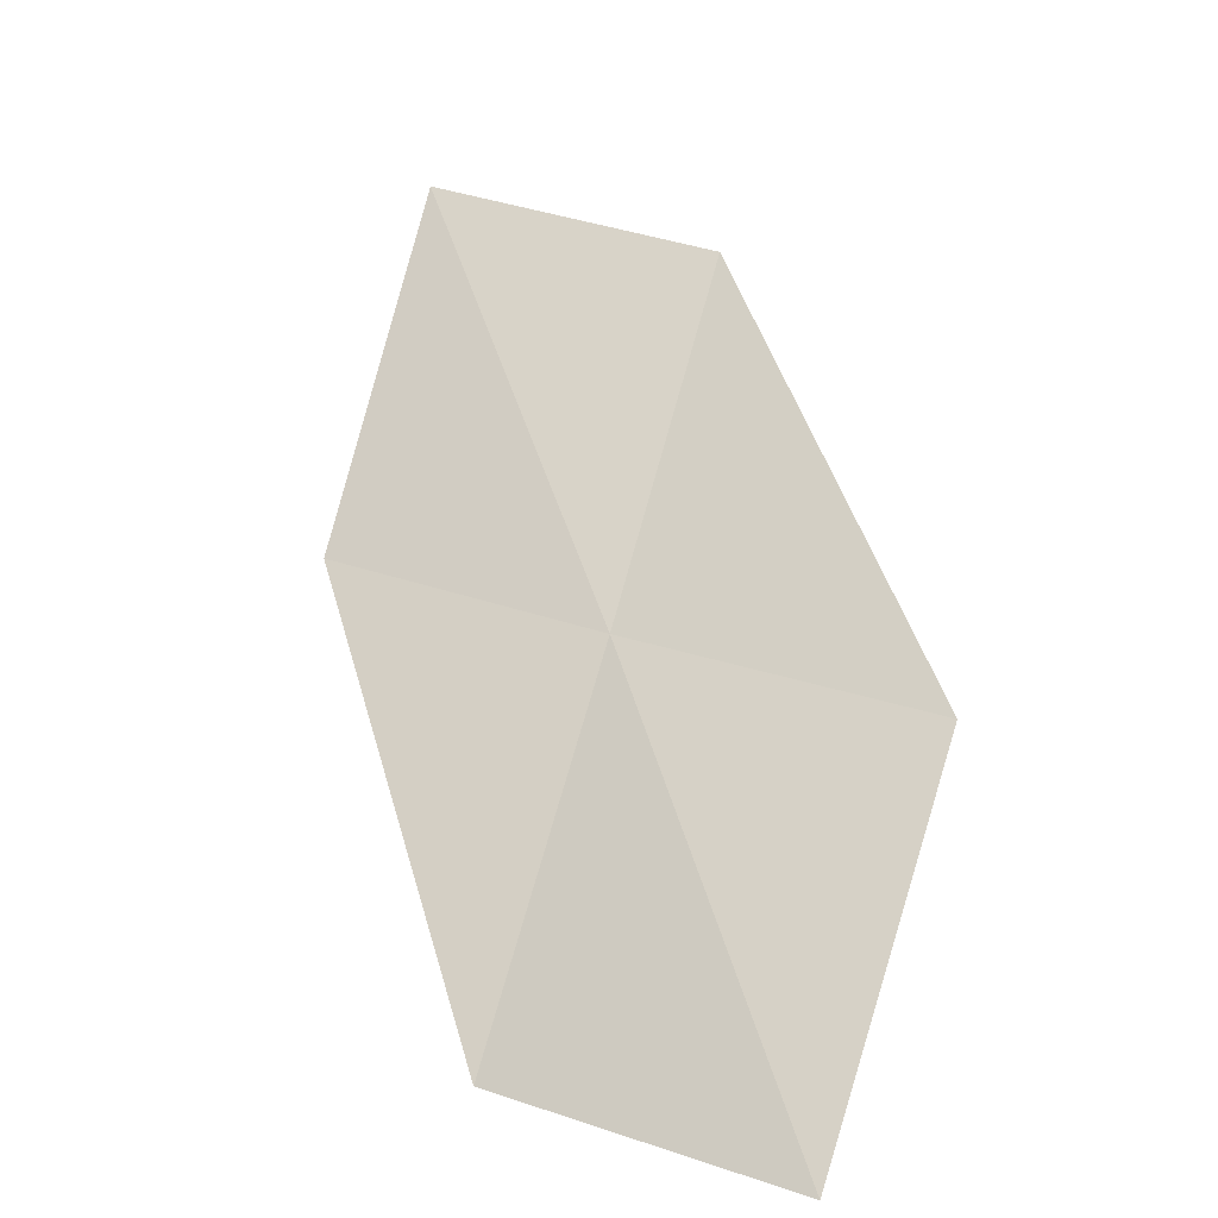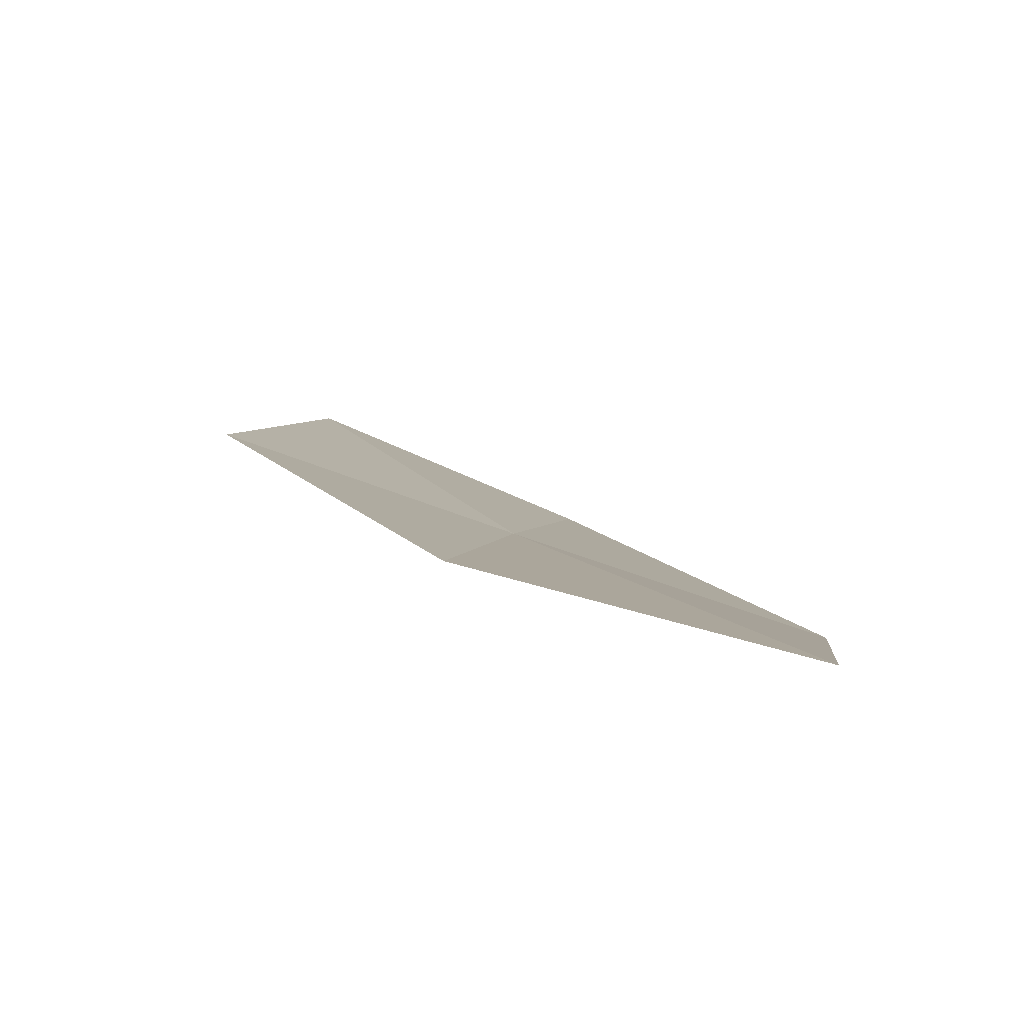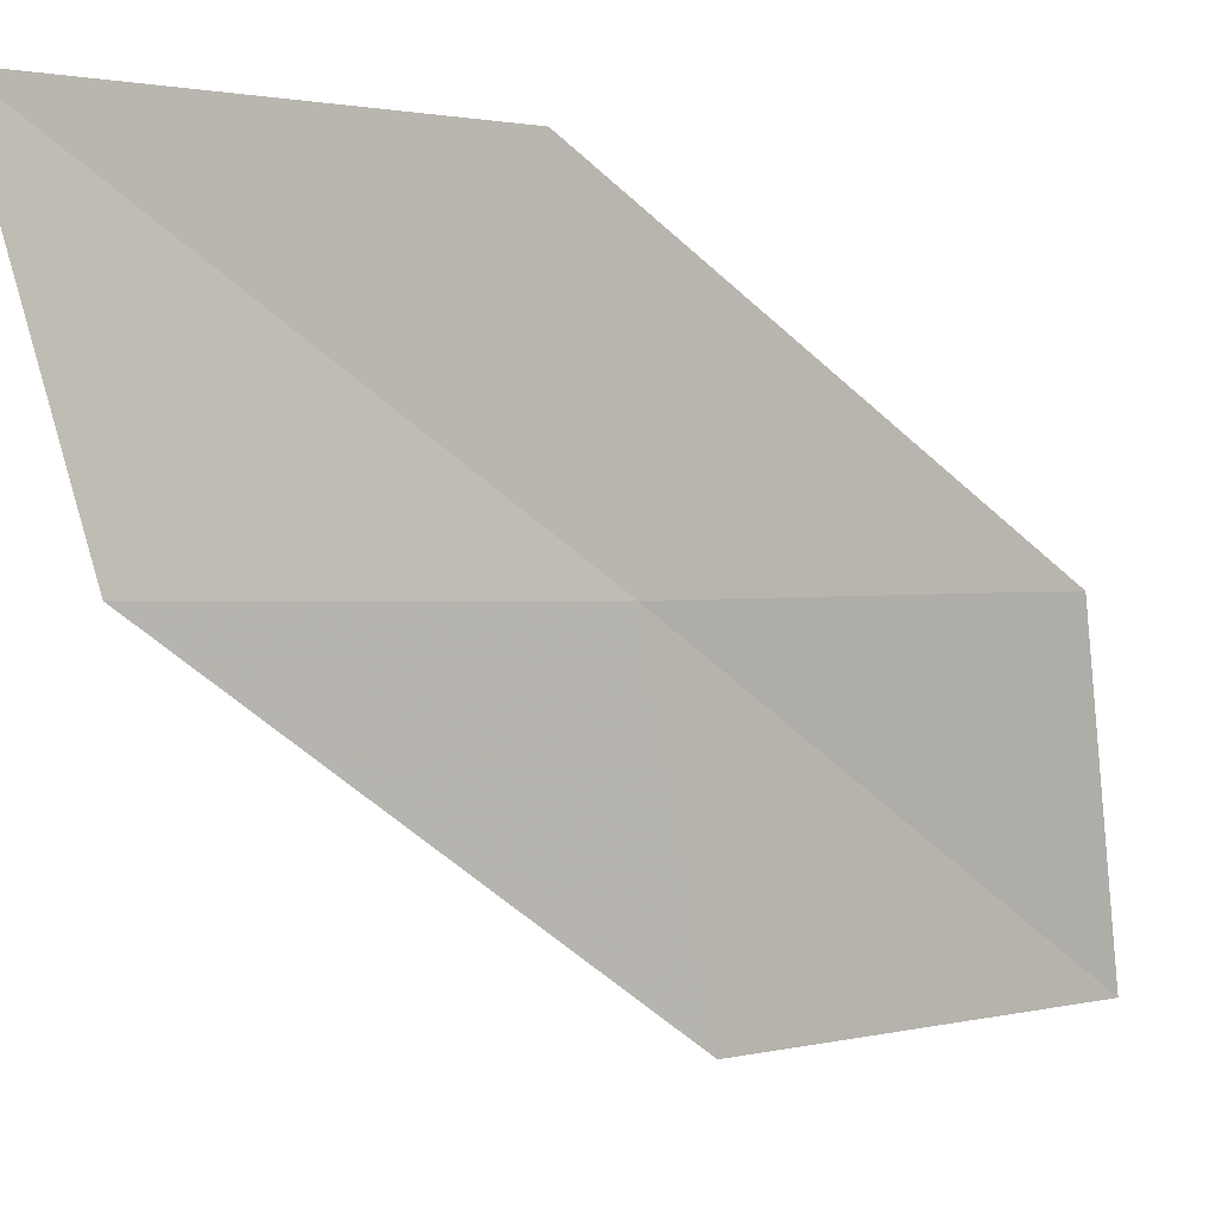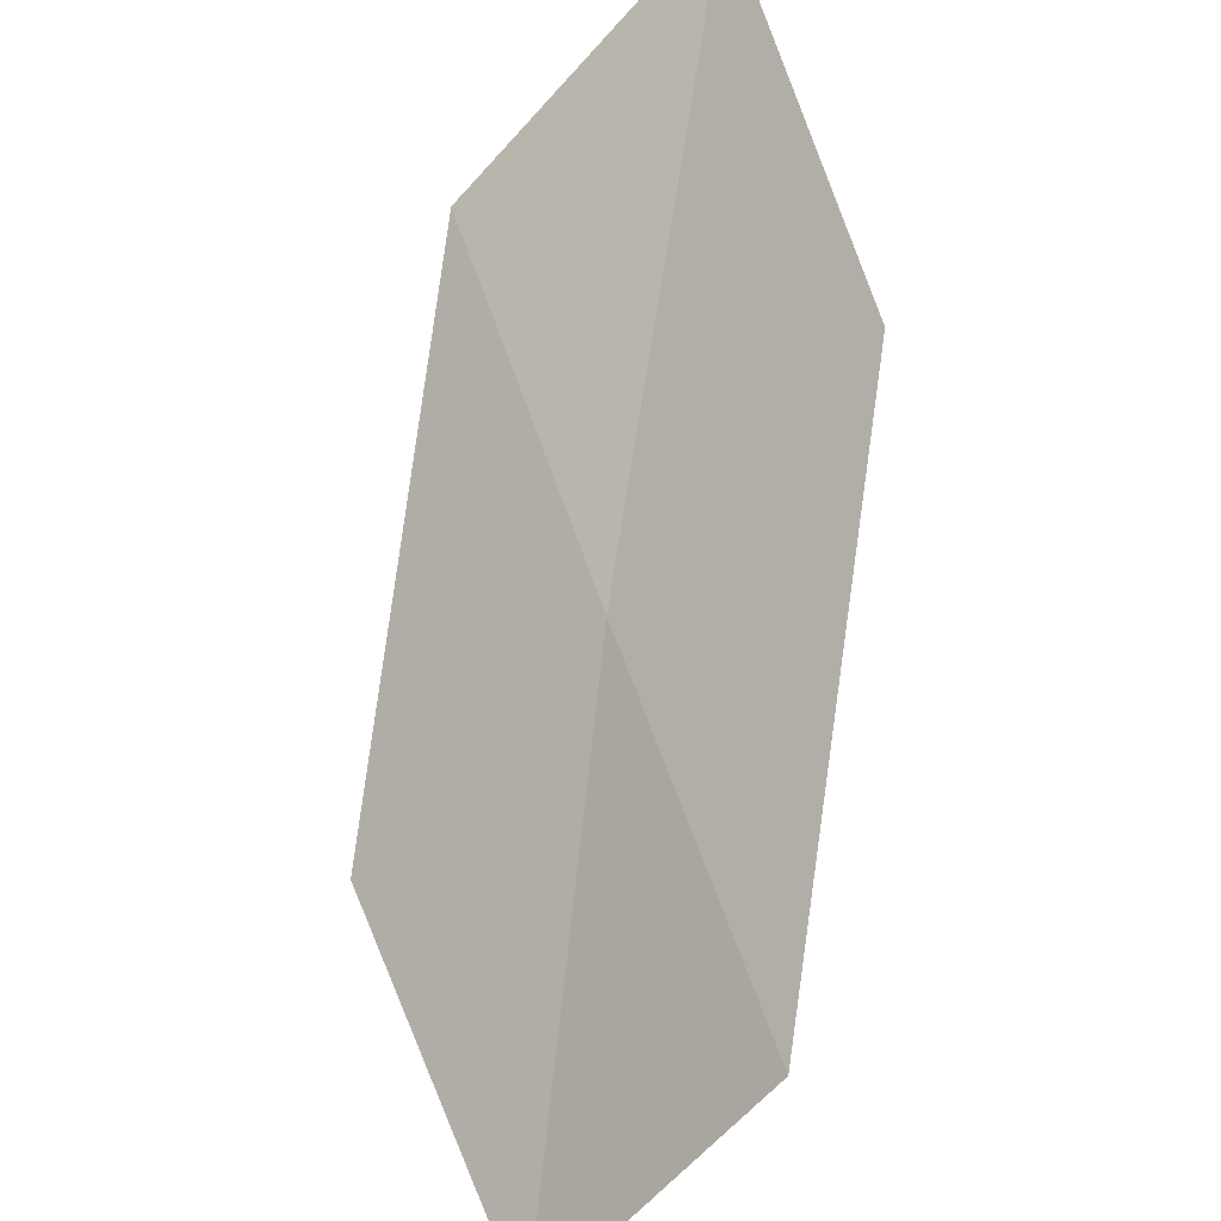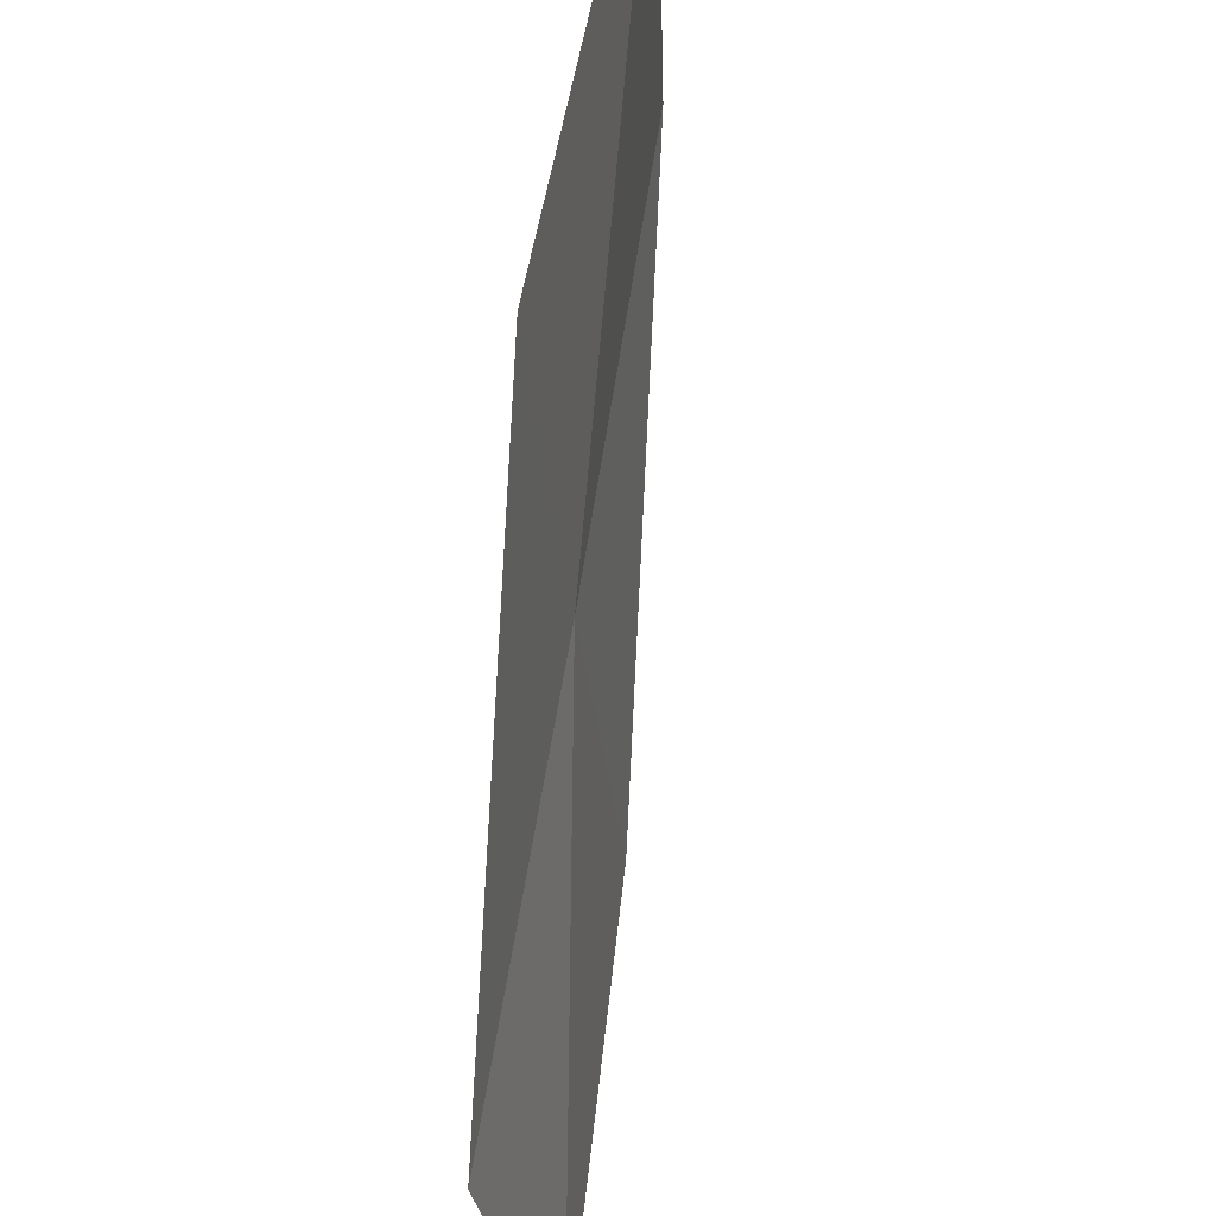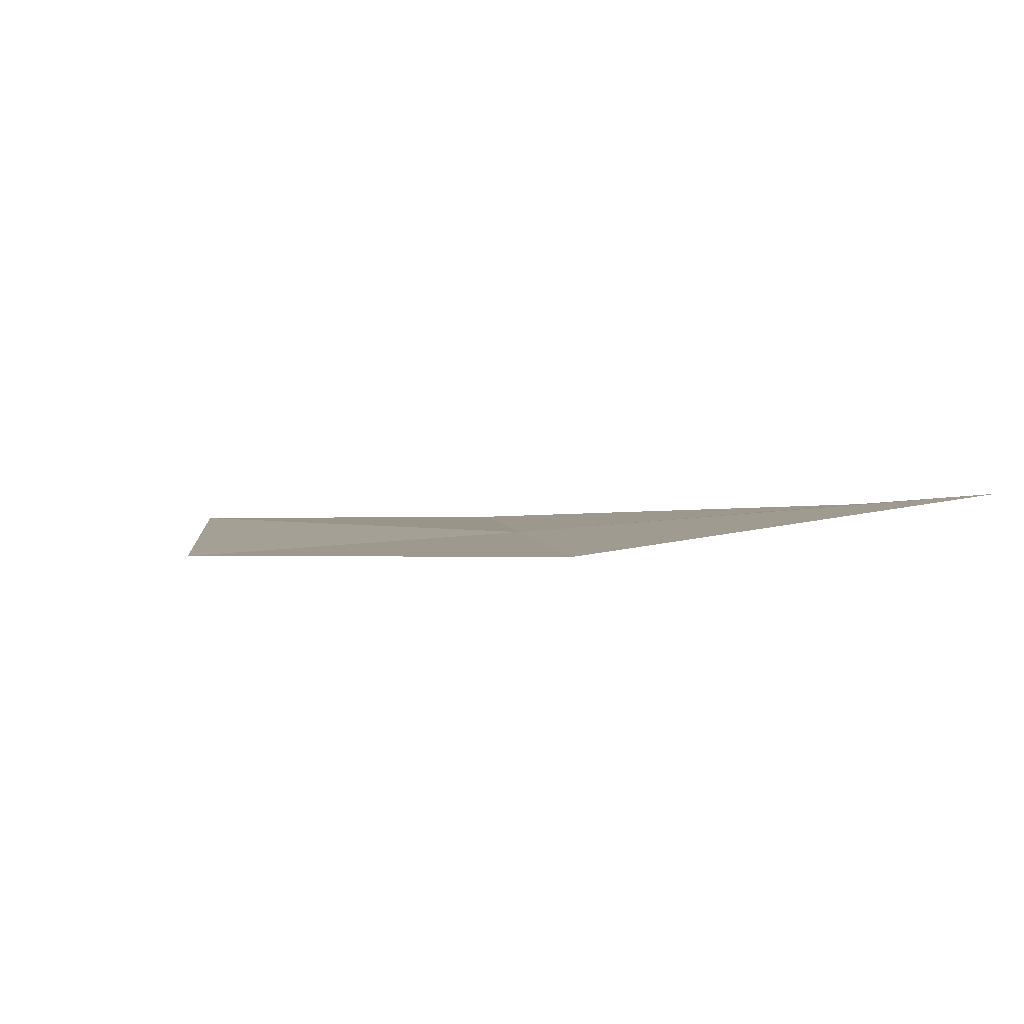
<metadata>
{"format":"obj","ext":"obj","renderer":"f3d","projection":"perspective","resolution":1024,"background":"white","views":[{"elev":2.0,"azim":-69.8,"up":"+Z"},{"elev":59.9,"azim":98.9,"up":"+Z"},{"elev":-6.1,"azim":90.9,"up":"+Y"},{"elev":-49.1,"azim":121.0,"up":"+Z"},{"elev":74.8,"azim":-137.3,"up":"+Y"},{"elev":59.2,"azim":73.0,"up":"+Z"}]}
</metadata>
<code>
v 18.56 14.08 6.603
v 19.26 14 7.658
v 18.24 13.07 6.427
v 18.87 15.06 6.79
v 19.53 15.02 7.913
v 17.87 14.17 5.537
v 17.51 13.2 5.426
f 1 3 2
f 1 5 4
f 1 2 5
f 1 4 6
f 1 6 7
f 1 7 3

</code>
